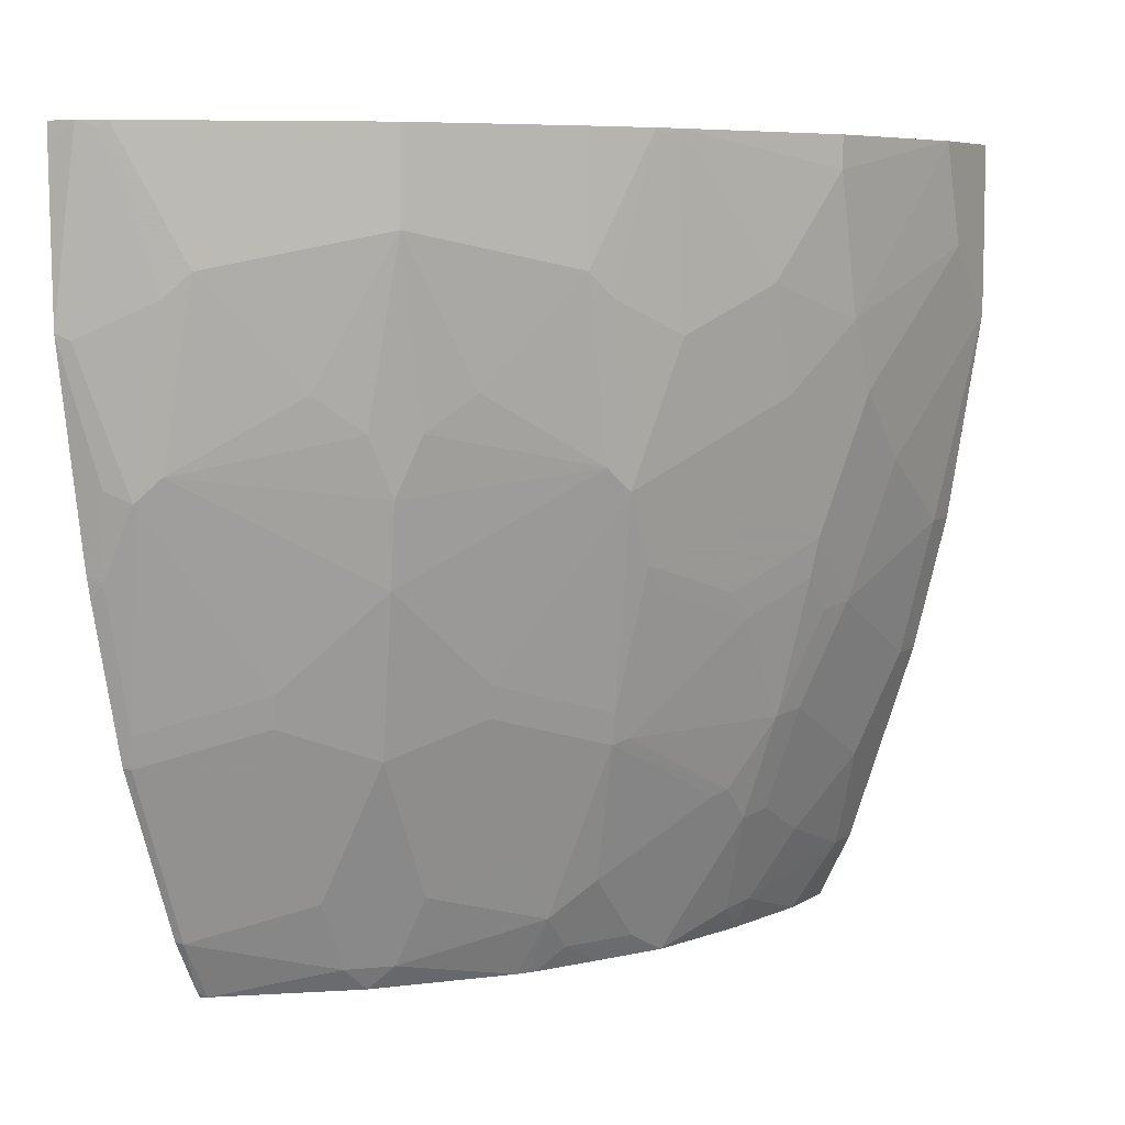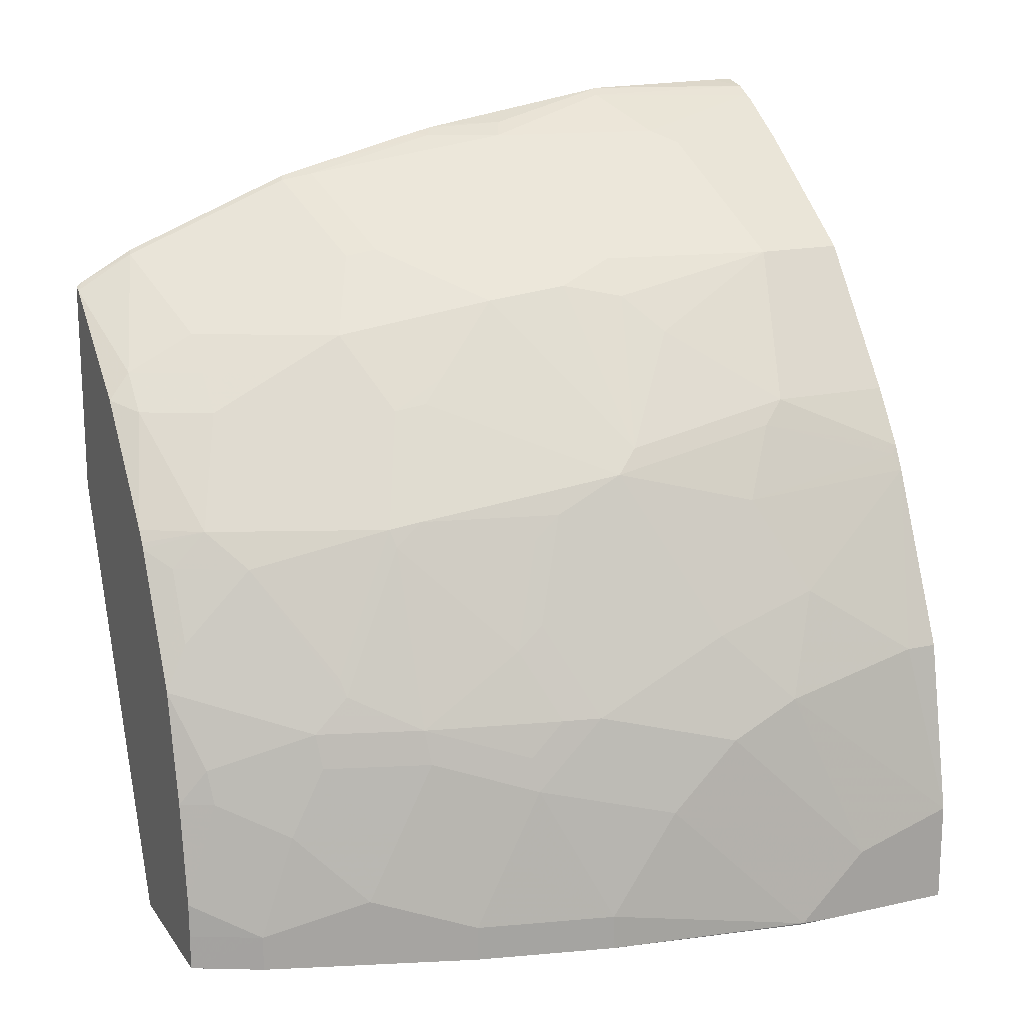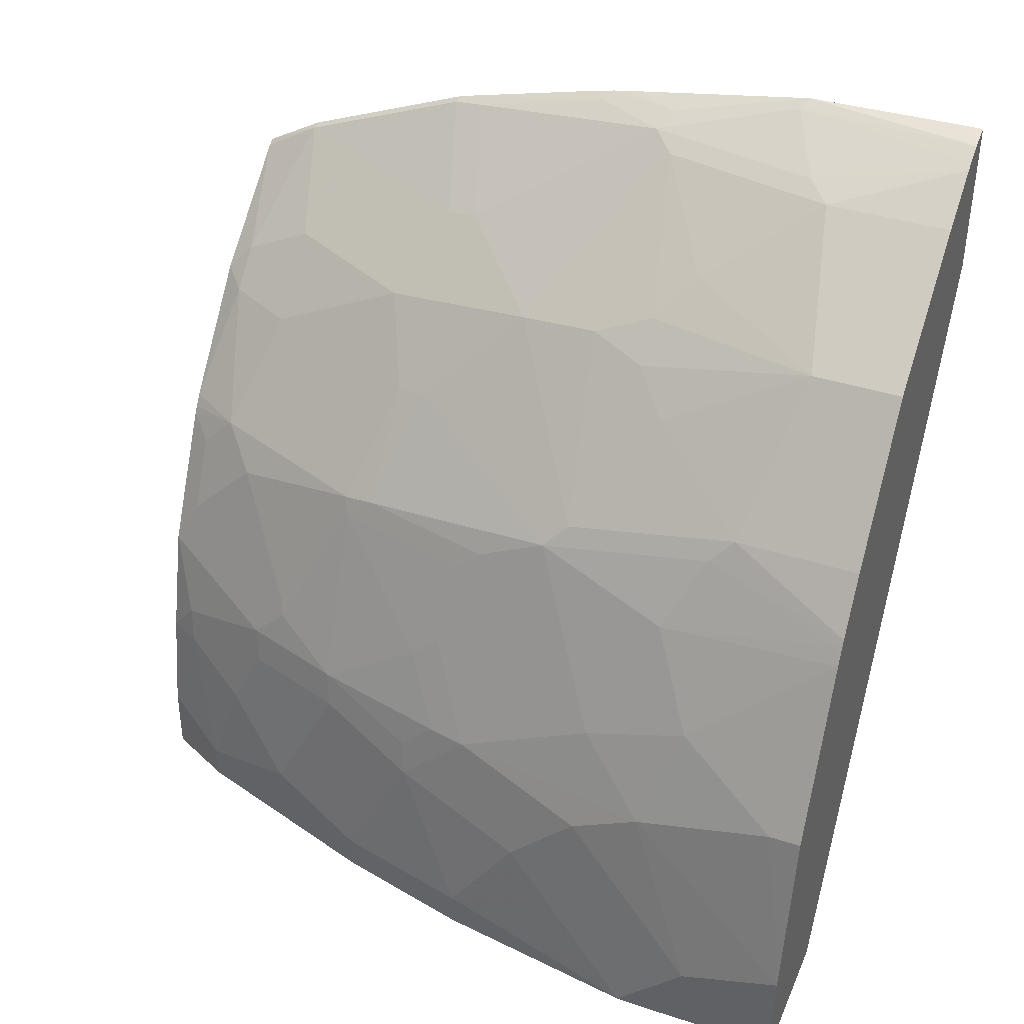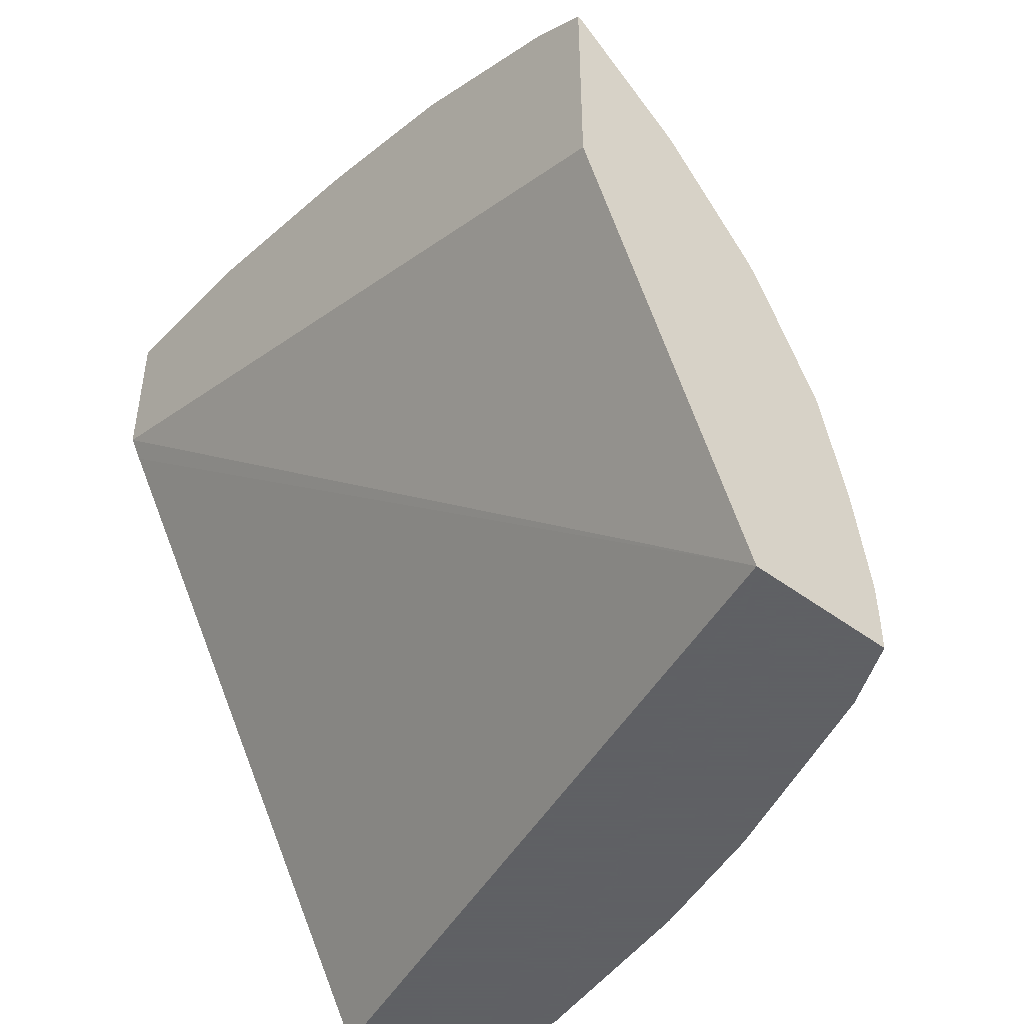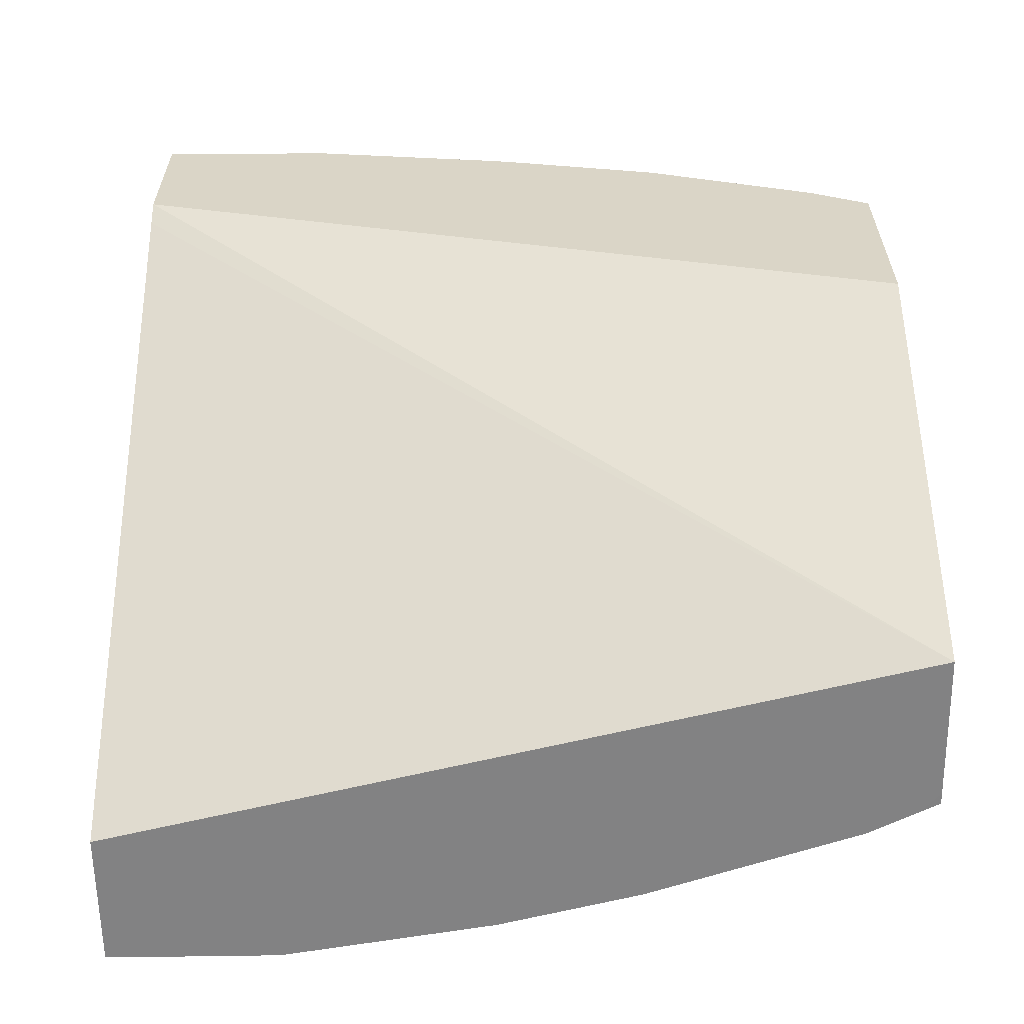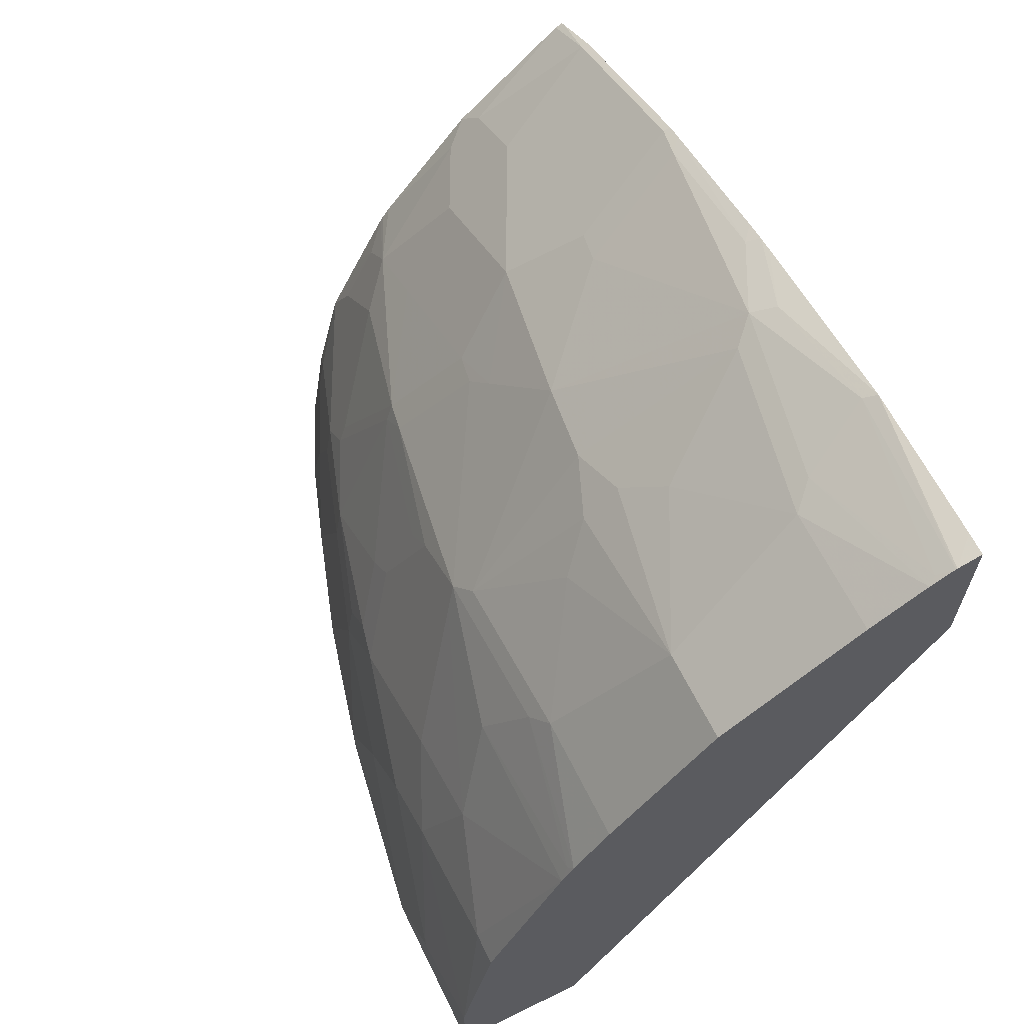
<metadata>
{"format":"obj","ext":"obj","renderer":"f3d","projection":"perspective","resolution":1024,"background":"white","views":[{"elev":6.7,"azim":29.6,"up":"+Y"},{"elev":16.9,"azim":65.9,"up":"+Z"},{"elev":39.6,"azim":112.0,"up":"+Z"},{"elev":-45.3,"azim":-40.8,"up":"+Z"},{"elev":-60.8,"azim":-89.2,"up":"+Z"},{"elev":64.1,"azim":153.7,"up":"+Z"}]}
</metadata>
<code>
v 0.3459 -0.4719 -0.0007478
v 0.4536 -0.02127 -0.0007478
v 0.4281 -0.4719 -0.0007478
v 0.2427 -0.4719 0.2412
v 0.2427 -0.02127 0.3816
v 0.2498 -0.02127 0.3681
v 0.5325 -0.02127 -0.0007478
v 0.4402 -0.4607 -0.0007478
v 0.4346 -0.4719 -0.0007016
v 0.2427 -0.4719 0.3668
v 0.2427 -0.02127 0.4719
v 0.5325 -0.09864 -0.0007478
v 0.5325 -0.02127 0.05764
v 0.4468 -0.4476 -0.0007478
v 0.4536 -0.4339 -0.0007478
v 0.4346 -0.4719 0.01975
v 0.2466 -0.4719 0.3649
v 0.2427 -0.4687 0.3691
v 0.2427 -0.03419 0.4719
v 0.2564 -0.02127 0.4686
v 0.5322 -0.1184 -0.0007478
v 0.5325 -0.1184 3.872e-05
v 0.5325 -0.07892 0.03946
v 0.5128 -0.02127 0.1578
v 0.5128 -0.03949 0.1578
v 0.5128 -0.1184 0.1381
v 0.4734 -0.3748 -0.0007478
v 0.4536 -0.4339 0.01975
v 0.4342 -0.4719 0.03946
v 0.2466 -0.4388 0.3846
v 0.311 -0.4719 0.311
v 0.3057 -0.4586 0.3254
v 0.2427 -0.4379 0.3865
v 0.2427 -0.1214 0.4703
v 0.2572 -0.02127 0.4683
v 0.5322 -0.1192 -0.0007478
v 0.5128 -0.2367 0.01975
v 0.5128 -0.2367 -0.0007478
v 0.5128 -0.1973 0.07892
v 0.5128 -0.1578 0.1183
v 0.4683 -0.02127 0.2571
v 0.4931 -0.09864 0.1973
v 0.4931 -0.1973 0.1578
v 0.4931 -0.2367 0.1381
v 0.4931 -0.1578 0.1775
v 0.4931 -0.3155 -0.0007478
v 0.4734 -0.3748 0.03946
v 0.4536 -0.4142 0.07892
v 0.4339 -0.4536 0.09863
v 0.4248 -0.4719 0.09863
v 0.286 -0.3599 0.3846
v 0.2466 -0.3402 0.424
v 0.2427 -0.3392 0.426
v 0.3057 -0.4191 0.3451
v 0.3649 -0.4719 0.2465
v 0.3255 -0.4586 0.3057
v 0.3255 -0.4191 0.3254
v 0.2498 -0.1249 0.4668
v 0.2427 -0.2315 0.4521
v 0.2564 -0.1973 0.4536
v 0.2663 -0.02466 0.4635
v 0.2708 -0.02127 0.4612
v 0.4931 -0.3155 0.01975
v 0.4931 -0.2761 0.09863
v 0.4931 -0.2958 0.05921
v 0.4612 -0.02127 0.2707
v 0.4635 -0.02466 0.2663
v 0.4668 -0.1249 0.2498
v 0.4734 -0.1775 0.217
v 0.4865 -0.1644 0.1907
v 0.4536 -0.1973 0.2564
v 0.4734 -0.217 0.1973
v 0.4668 -0.263 0.1907
v 0.4684 -0.2786 0.1775
v 0.4881 -0.2589 0.1381
v 0.4734 -0.355 0.07892
v 0.4536 -0.3945 0.1183
v 0.4487 -0.3969 0.1381
v 0.429 -0.4561 0.1183
v 0.4093 -0.4719 0.1617
v 0.3057 -0.3205 0.3846
v 0.2498 -0.3221 0.4273
v 0.2427 -0.3306 0.4282
v 0.3452 -0.3402 0.3451
v 0.3694 -0.4719 0.2399
v 0.3846 -0.4388 0.2465
v 0.3452 -0.4191 0.3057
v 0.3452 -0.3796 0.3254
v 0.2696 -0.2039 0.4471
v 0.2893 -0.1052 0.4471
v 0.2427 -0.2397 0.4506
v 0.2498 -0.2433 0.4471
v 0.3024 -0.09207 0.4405
v 0.3024 -0.02127 0.4405
v 0.4881 -0.2786 0.1183
v 0.4684 -0.3377 0.1381
v 0.4734 -0.3353 0.1183
v 0.4405 -0.02127 0.3024
v 0.4405 -0.09207 0.3024
v 0.4471 -0.1052 0.2893
v 0.4471 -0.2039 0.2695
v 0.4471 -0.2433 0.2498
v 0.4487 -0.2589 0.2367
v 0.429 -0.3377 0.2367
v 0.4487 -0.3772 0.1578
v 0.4093 -0.4167 0.217
v 0.4043 -0.4191 0.2268
v 0.4043 -0.4586 0.1874
v 0.3846 -0.4586 0.2268
v 0.3895 -0.4719 0.2012
v 0.309 -0.3024 0.3879
v 0.3616 -0.2498 0.3616
v 0.2427 -0.2517 0.448
v 0.3846 -0.3994 0.2663
v 0.3846 -0.3205 0.3057
v 0.3814 -0.2893 0.3222
v 0.3714 -0.4719 0.2367
v 0.4241 -0.3402 0.2465
v 0.2827 -0.1907 0.4405
v 0.3222 -0.2893 0.3813
v 0.3419 -0.1512 0.401
v 0.3814 -0.07235 0.3813
v 0.3814 -0.02127 0.3813
v 0.4405 -0.1907 0.2827
v 0.401 -0.1512 0.3419
v 0.4273 -0.3221 0.2498
v 0.3879 -0.3024 0.309
v 0.4438 -0.3796 0.1677
v 0.3682 -0.2039 0.3681
v 0.3616 -0.1709 0.3813
v 0.3814 -0.1709 0.3616
f 68 101 71
f 71 102 72
f 71 101 102
f 69 71 72
f 69 72 70
f 66 98 99
f 67 100 68
f 66 100 67
f 66 99 100
f 64 97 76
f 64 96 97
f 68 100 101
f 72 102 73
f 76 97 77
f 74 96 75
f 74 102 103
f 74 103 104
f 74 104 96
f 75 96 95
f 77 97 96
f 77 96 78
f 78 96 105
f 78 105 80
f 78 80 79
f 80 105 106
f 64 95 96
f 80 106 107
f 80 107 108
f 73 102 74
f 64 75 95
f 55 85 86
f 62 93 94
f 47 63 65
f 80 108 109
f 47 65 76
f 48 76 77
f 48 77 78
f 48 78 49
f 49 79 50
f 50 79 80
f 51 81 52
f 51 54 81
f 52 82 83
f 52 83 53
f 52 81 111
f 64 76 65
f 52 111 82
f 54 57 84
f 55 86 56
f 56 86 87
f 57 87 88
f 57 88 84
f 58 60 89
f 58 89 90
f 58 90 61
f 59 91 60
f 60 91 92
f 60 92 89
f 61 90 62
f 62 90 93
f 54 84 81
f 80 109 110
f 99 101 100
f 81 112 111
f 101 124 112
f 101 112 116
f 101 116 127
f 101 127 126
f 102 126 104
f 102 104 103
f 104 126 118
f 104 118 105
f 105 128 107
f 105 107 106
f 105 118 128
f 107 109 108
f 107 128 118
f 109 117 110
f 111 112 120
f 112 129 119
f 112 124 129
f 114 118 115
f 115 118 126
f 115 126 127
f 115 127 116
f 119 129 130
f 119 130 121
f 121 130 122
f 122 130 131
f 122 131 125
f 124 125 131
f 124 131 129
f 129 131 130
f 101 126 102
f 81 84 112
f 99 125 124
f 47 76 48
f 82 89 92
f 82 92 83
f 82 111 89
f 83 92 113
f 84 88 114
f 84 114 115
f 84 115 116
f 84 116 112
f 85 117 86
f 86 118 114
f 86 114 87
f 86 117 109
f 86 109 107
f 86 107 118
f 87 114 88
f 89 119 90
f 89 111 120
f 89 120 112
f 89 112 119
f 90 119 93
f 91 113 92
f 93 119 121
f 93 121 122
f 93 122 123
f 93 123 94
f 96 104 105
f 98 123 122
f 98 122 99
f 99 124 101
f 99 122 125
f 44 75 64
f 49 78 79
f 44 73 74
f 2 94 123
f 2 123 98
f 2 98 66
f 2 66 41
f 2 41 24
f 2 24 13
f 2 13 7
f 3 8 9
f 4 10 18
f 4 18 33
f 4 33 53
f 4 53 83
f 4 83 113
f 2 62 94
f 4 113 91
f 4 59 34
f 4 34 19
f 4 19 11
f 4 11 5
f 7 13 23
f 7 23 22
f 7 22 12
f 8 14 9
f 9 14 15
f 9 15 28
f 9 28 16
f 10 17 18
f 11 19 20
f 4 91 59
f 2 35 62
f 2 20 35
f 2 11 20
f 1 2 7
f 1 7 12
f 1 12 21
f 1 21 36
f 1 36 38
f 1 38 46
f 1 46 27
f 1 27 15
f 1 15 14
f 1 14 8
f 1 8 3
f 1 3 9
f 1 9 16
f 1 16 29
f 1 29 50
f 1 50 80
f 1 80 110
f 1 110 117
f 1 117 85
f 1 85 55
f 1 55 31
f 1 31 17
f 1 17 10
f 1 10 4
f 44 74 75
f 1 5 6
f 1 6 2
f 2 6 5
f 2 5 11
f 12 22 21
f 13 24 25
f 1 4 5
f 13 26 23
f 30 54 51
f 31 55 56
f 31 56 32
f 32 56 87
f 32 87 57
f 32 57 54
f 34 58 35
f 34 59 60
f 34 60 58
f 35 58 61
f 35 61 62
f 37 63 46
f 37 46 38
f 37 39 64
f 37 64 65
f 37 65 63
f 39 44 64
f 41 66 67
f 41 67 68
f 41 68 42
f 42 69 70
f 42 70 45
f 42 68 71
f 42 71 69
f 43 45 70
f 43 70 72
f 43 72 44
f 44 72 73
f 13 25 26
f 30 32 54
f 30 53 33
f 39 40 44
f 30 51 52
f 15 27 47
f 30 52 53
f 15 47 28
f 16 28 29
f 17 30 18
f 17 31 32
f 17 32 30
f 19 34 20
f 20 34 35
f 21 22 36
f 22 37 38
f 22 38 36
f 22 23 39
f 22 39 37
f 18 30 33
f 23 40 39
f 28 49 29
f 23 26 40
f 28 48 49
f 28 47 48
f 27 46 63
f 26 45 43
f 27 63 47
f 26 44 40
f 26 43 44
f 25 41 42
f 25 42 26
f 24 41 25
f 26 42 45
f 29 49 50

</code>
